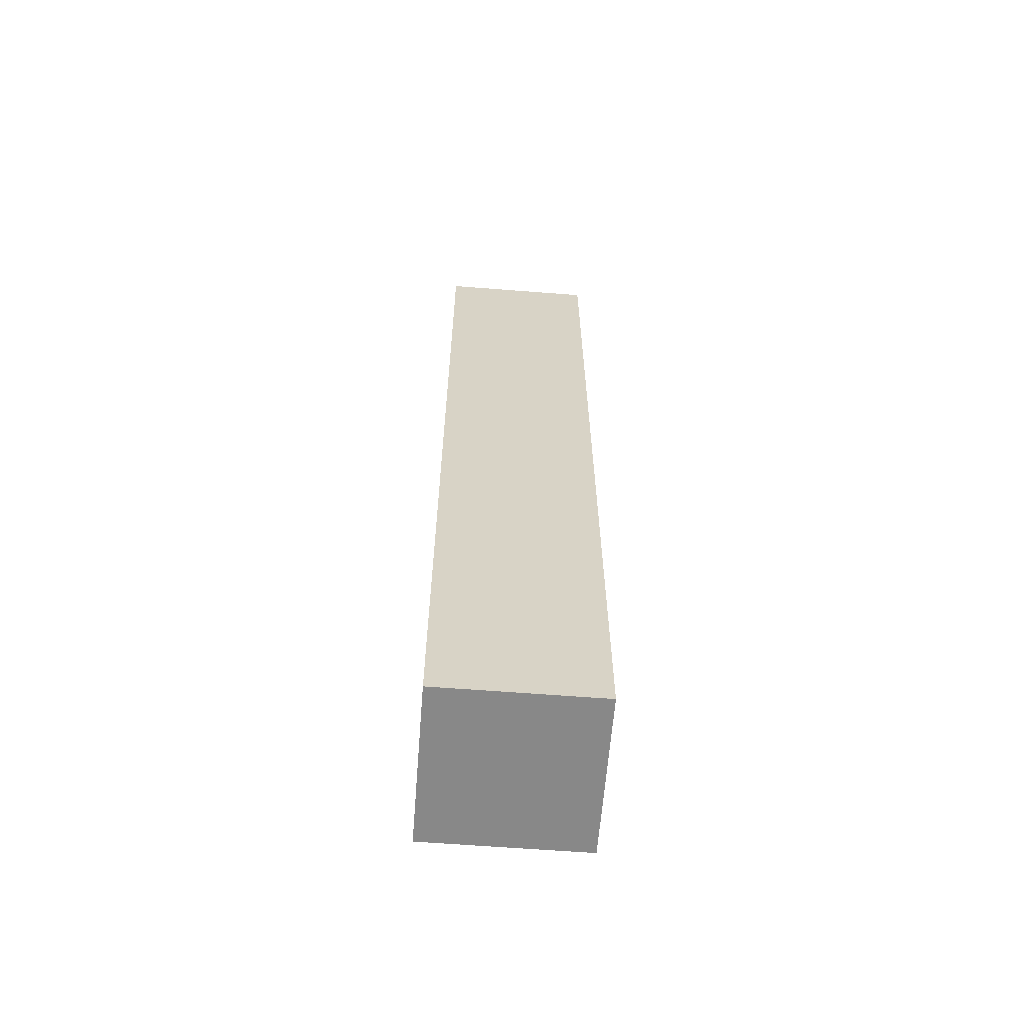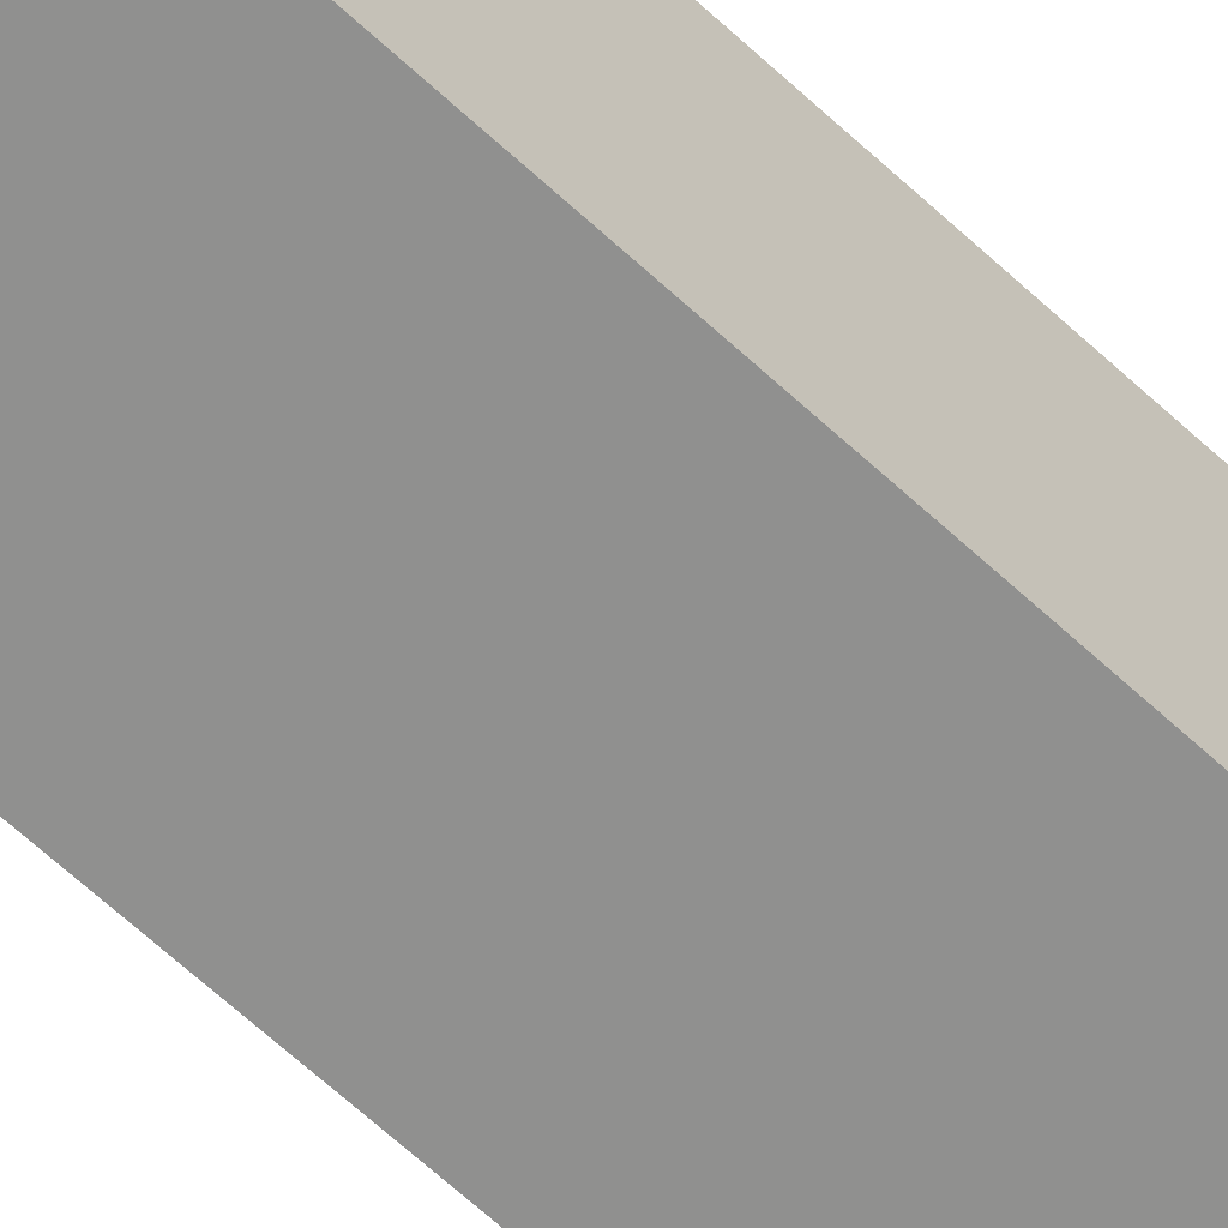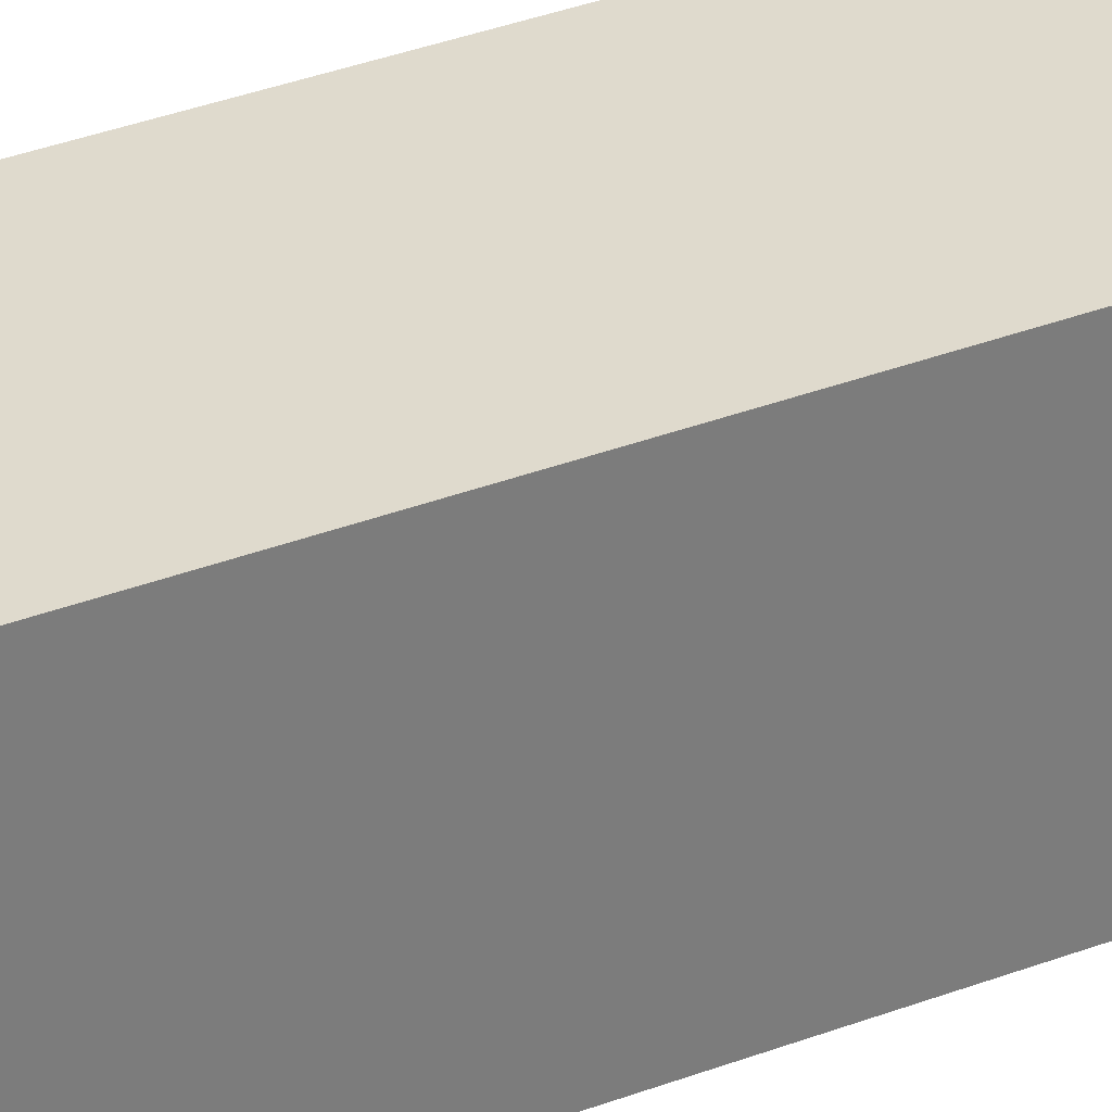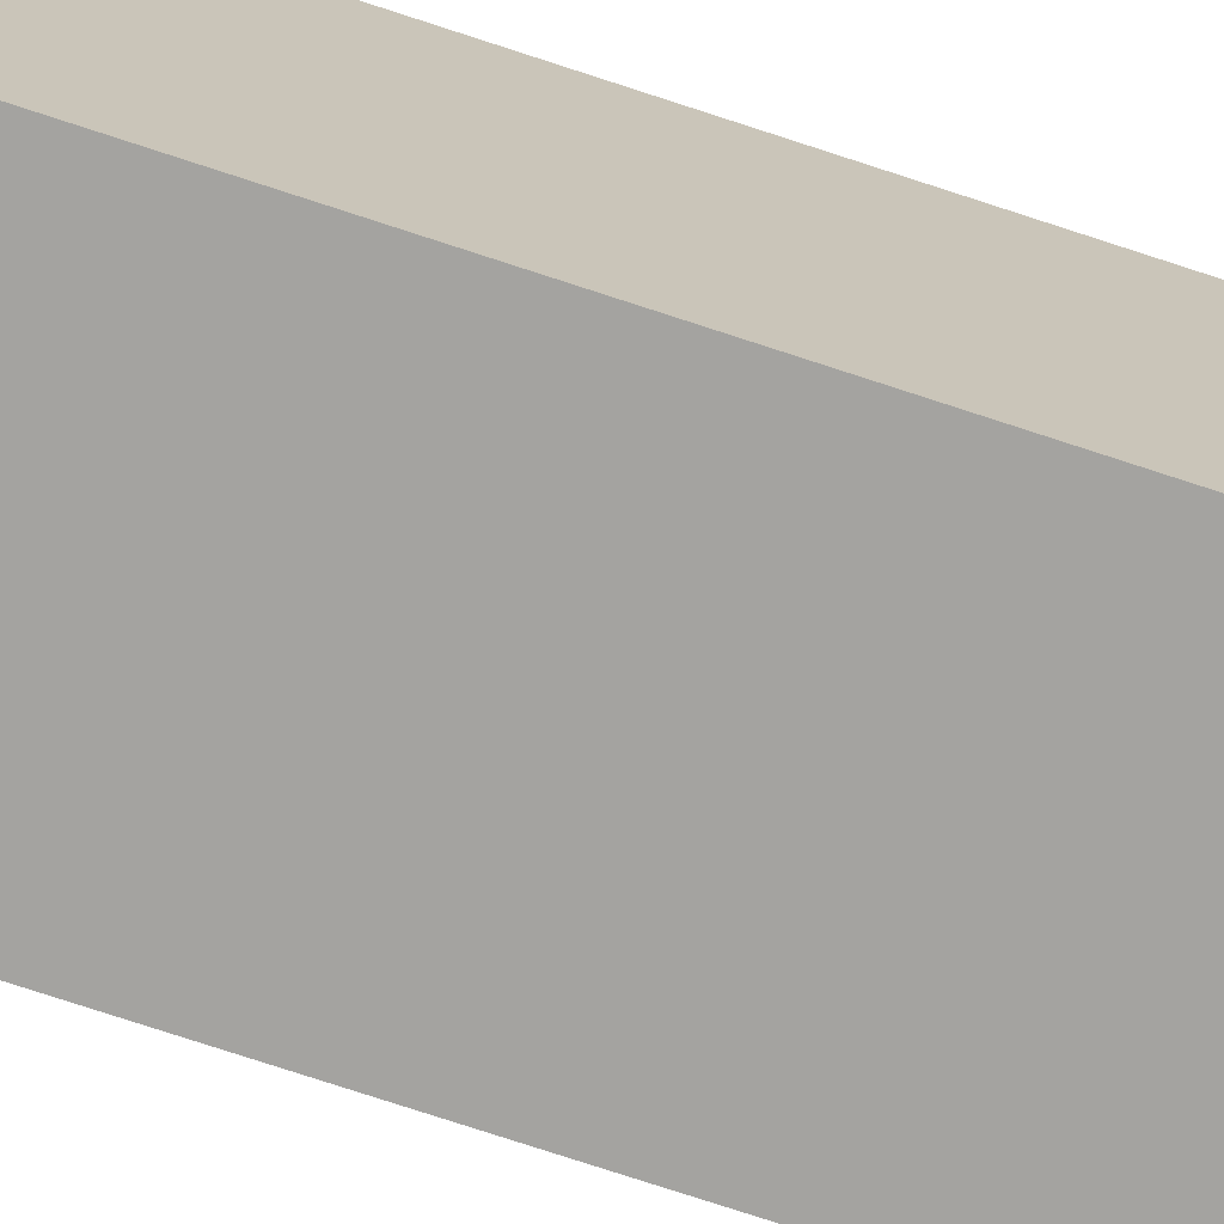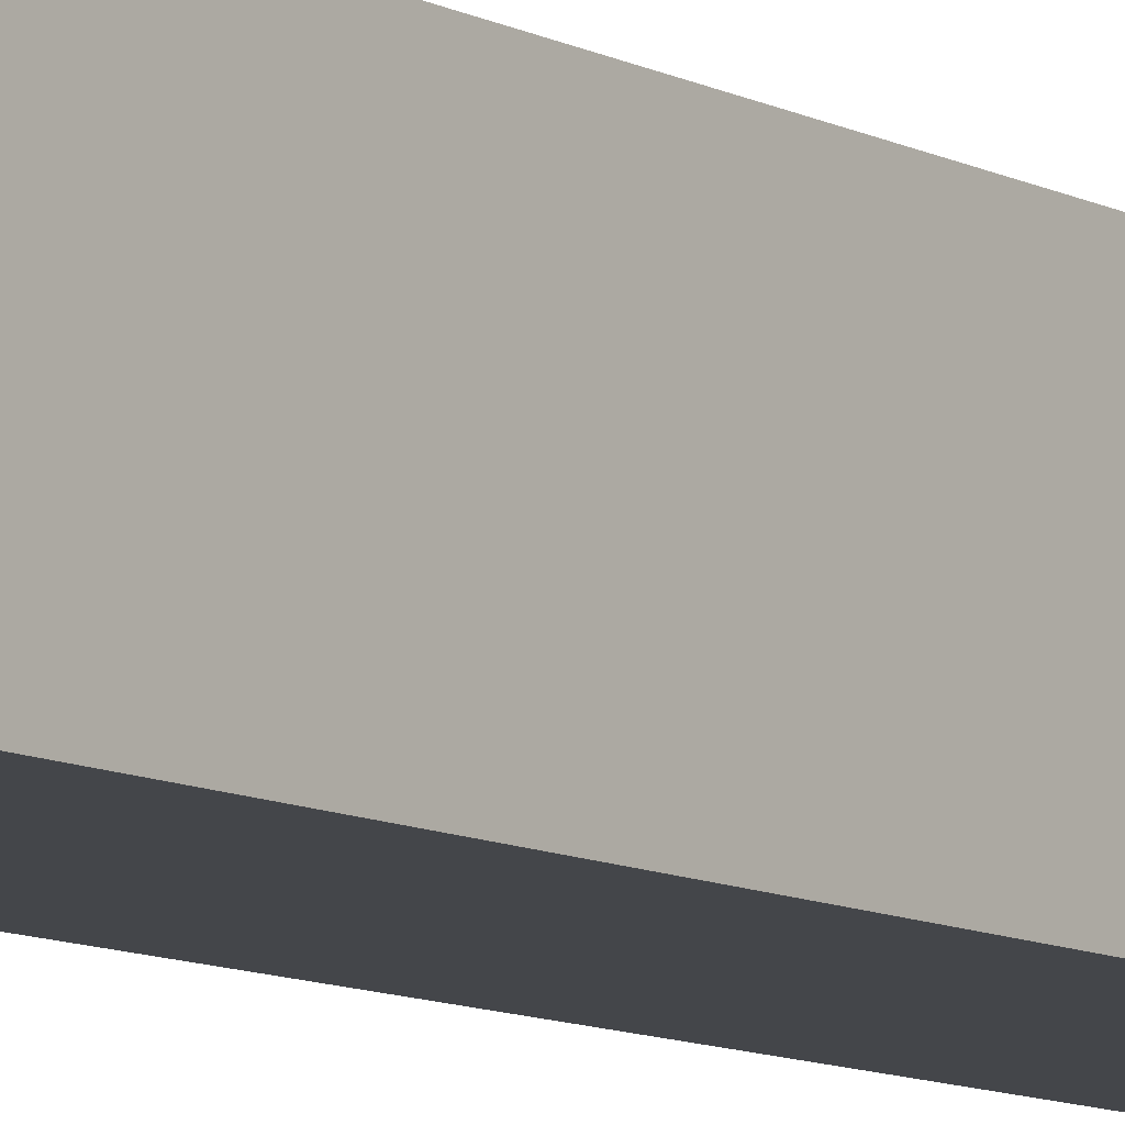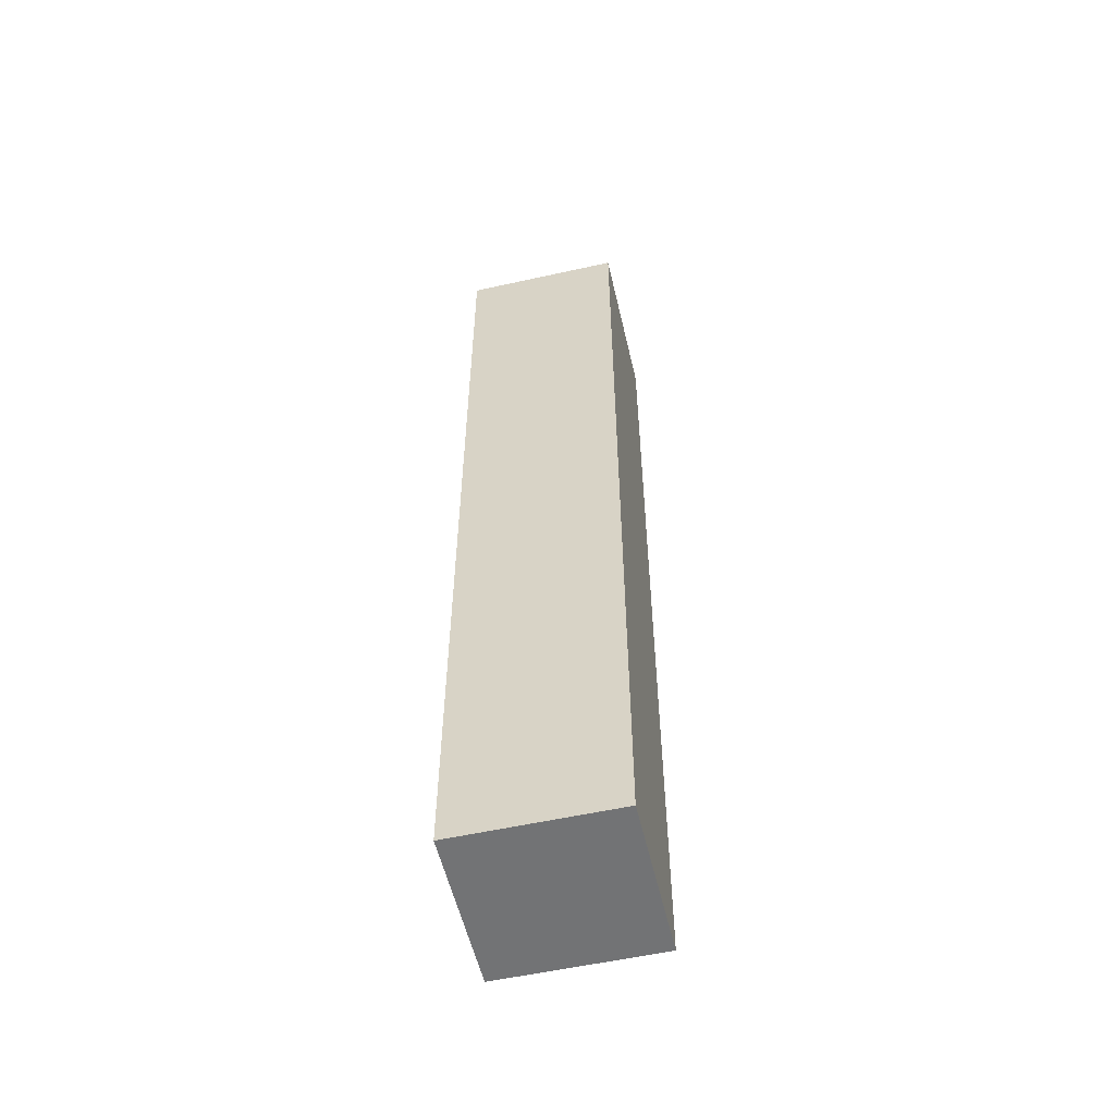
<metadata>
{"format":"obj","ext":"obj","renderer":"f3d","projection":"perspective","resolution":1024,"background":"white","views":[{"elev":-62.7,"azim":175.5,"up":"+Y"},{"elev":-65.6,"azim":47.1,"up":"+Z"},{"elev":32.9,"azim":-118.3,"up":"+Z"},{"elev":-72.9,"azim":-108.4,"up":"+Z"},{"elev":-9.8,"azim":-143.1,"up":"+Z"},{"elev":-55.9,"azim":13.1,"up":"+Y"}]}
</metadata>
<code>
v 0 0 -2
v 0 0 -4
v 0 8 -2
v 0 8 -3
v 0 10 -2
v 0 10 -3
v 0 10 -4
v 0 11 -2
v 0 11 -3
v 0 11 -4
v 0 12 -2
v 0 12 -3
v 0 12 -4
v 2 0 -2
v 2 0 -4
v 2 8 -2
v 2 8 -3
v 2 9 -2
v 2 9 -3
v 2 9 -4
v 2 10 -2
v 2 10 -3
v 2 10 -4
v 2 11 -2
v 2 11 -3
v 2 11 -4
v 2 12 -2
v 2 12 -3
v 2 12 -4
v 0 0 -2
v 0 8 -2
v 0 10 -2
v 0 11 -2
v 0 12 -2
v 1 8 -2
v 1 9 -2
v 1 10 -2
v 1 11 -2
v 1 12 -2
v 2 0 -2
v 2 8 -2
v 2 9 -2
v 2 10 -2
v 2 11 -2
v 2 12 -2
v 0 0 -4
v 0 10 -4
v 0 11 -4
v 0 12 -4
v 1 9 -4
v 1 10 -4
v 1 11 -4
v 1 12 -4
v 2 0 -4
v 2 9 -4
v 2 10 -4
v 2 11 -4
v 2 12 -4
v 0 0 -2
v 2 0 -2
v 0 0 -4
v 2 0 -4
v 0 12 -2
v 1 12 -2
v 2 12 -2
v 0 12 -3
v 1 12 -3
v 2 12 -3
v 0 12 -4
v 1 12 -4
v 2 12 -4
f 3 2 1
f 4 2 3
f 5 4 3
f 6 2 4
f 6 4 5
f 7 2 6
f 8 6 5
f 9 7 6
f 9 6 8
f 10 7 9
f 11 9 8
f 12 10 9
f 12 9 11
f 13 10 12
f 14 15 16
f 16 15 17
f 16 17 18
f 17 15 19
f 18 17 19
f 19 15 20
f 18 19 21
f 19 20 22
f 21 19 22
f 22 20 23
f 21 22 24
f 22 23 25
f 24 22 25
f 25 23 26
f 24 25 27
f 25 26 28
f 27 25 28
f 28 26 29
f 35 31 30
f 35 32 31
f 36 32 35
f 37 33 32
f 37 32 36
f 38 34 33
f 38 33 37
f 39 34 38
f 40 35 30
f 41 36 35
f 41 35 40
f 42 37 36
f 42 36 41
f 43 38 37
f 43 37 42
f 44 39 38
f 44 38 43
f 45 39 44
f 46 47 50
f 47 48 51
f 50 47 51
f 48 49 52
f 51 48 52
f 52 49 53
f 46 50 54
f 50 51 55
f 54 50 55
f 51 52 56
f 55 51 56
f 52 53 57
f 56 52 57
f 57 53 58
f 61 60 59
f 62 60 61
f 63 64 66
f 64 65 67
f 66 64 67
f 67 65 68
f 66 67 69
f 67 68 70
f 69 67 70
f 70 68 71

</code>
